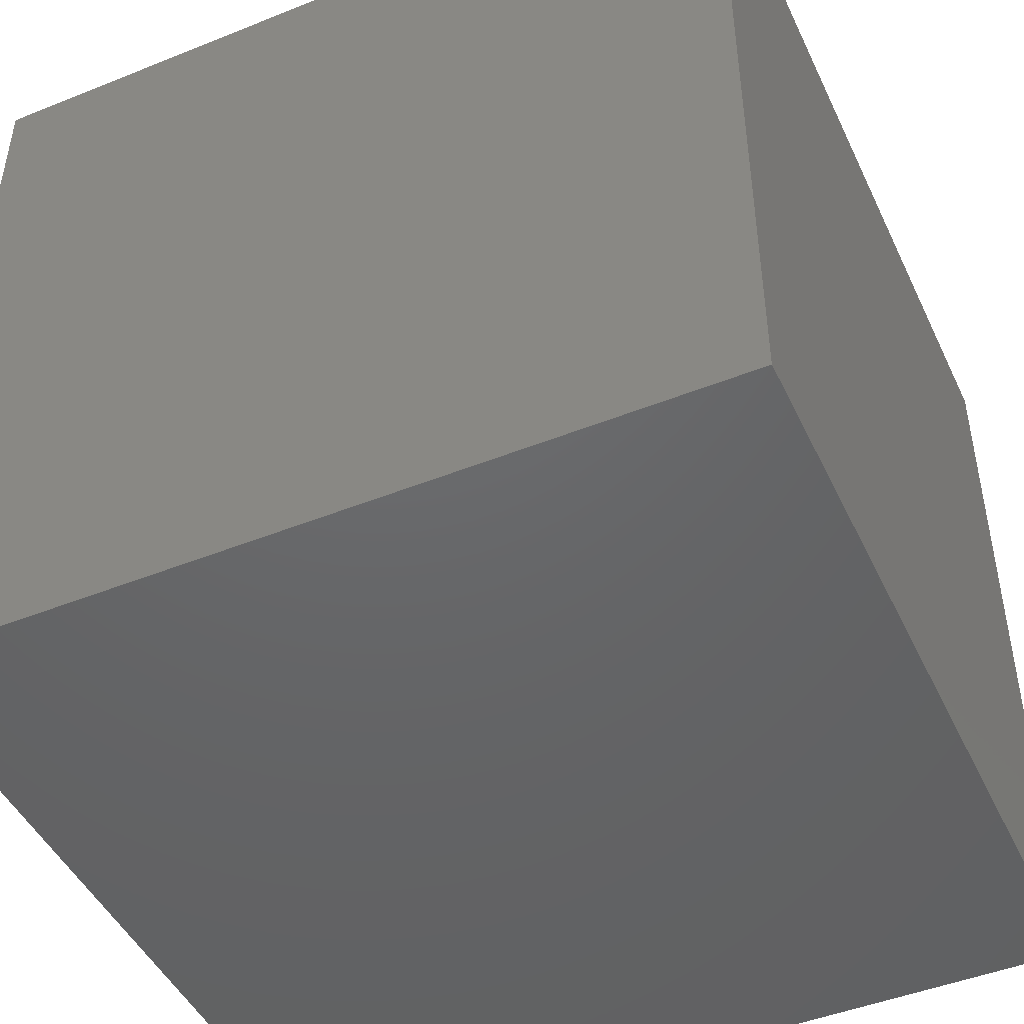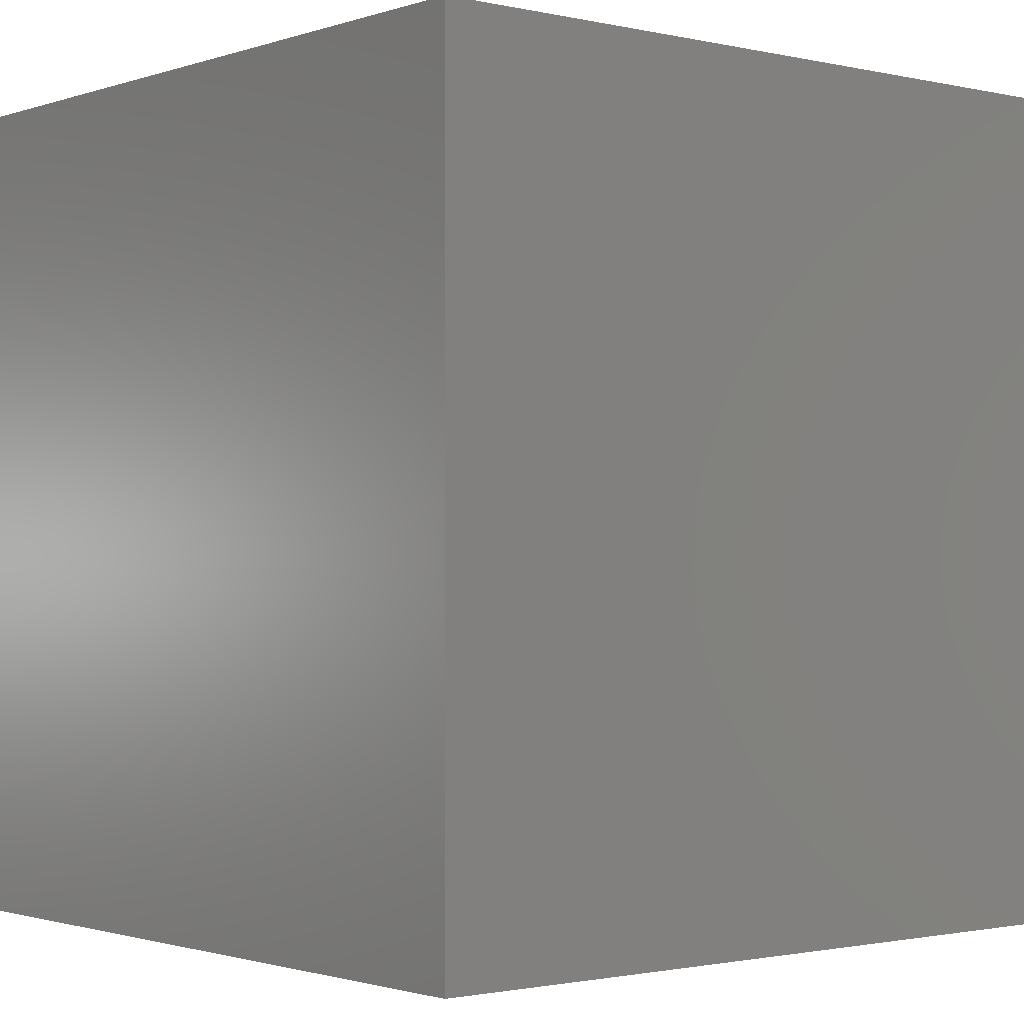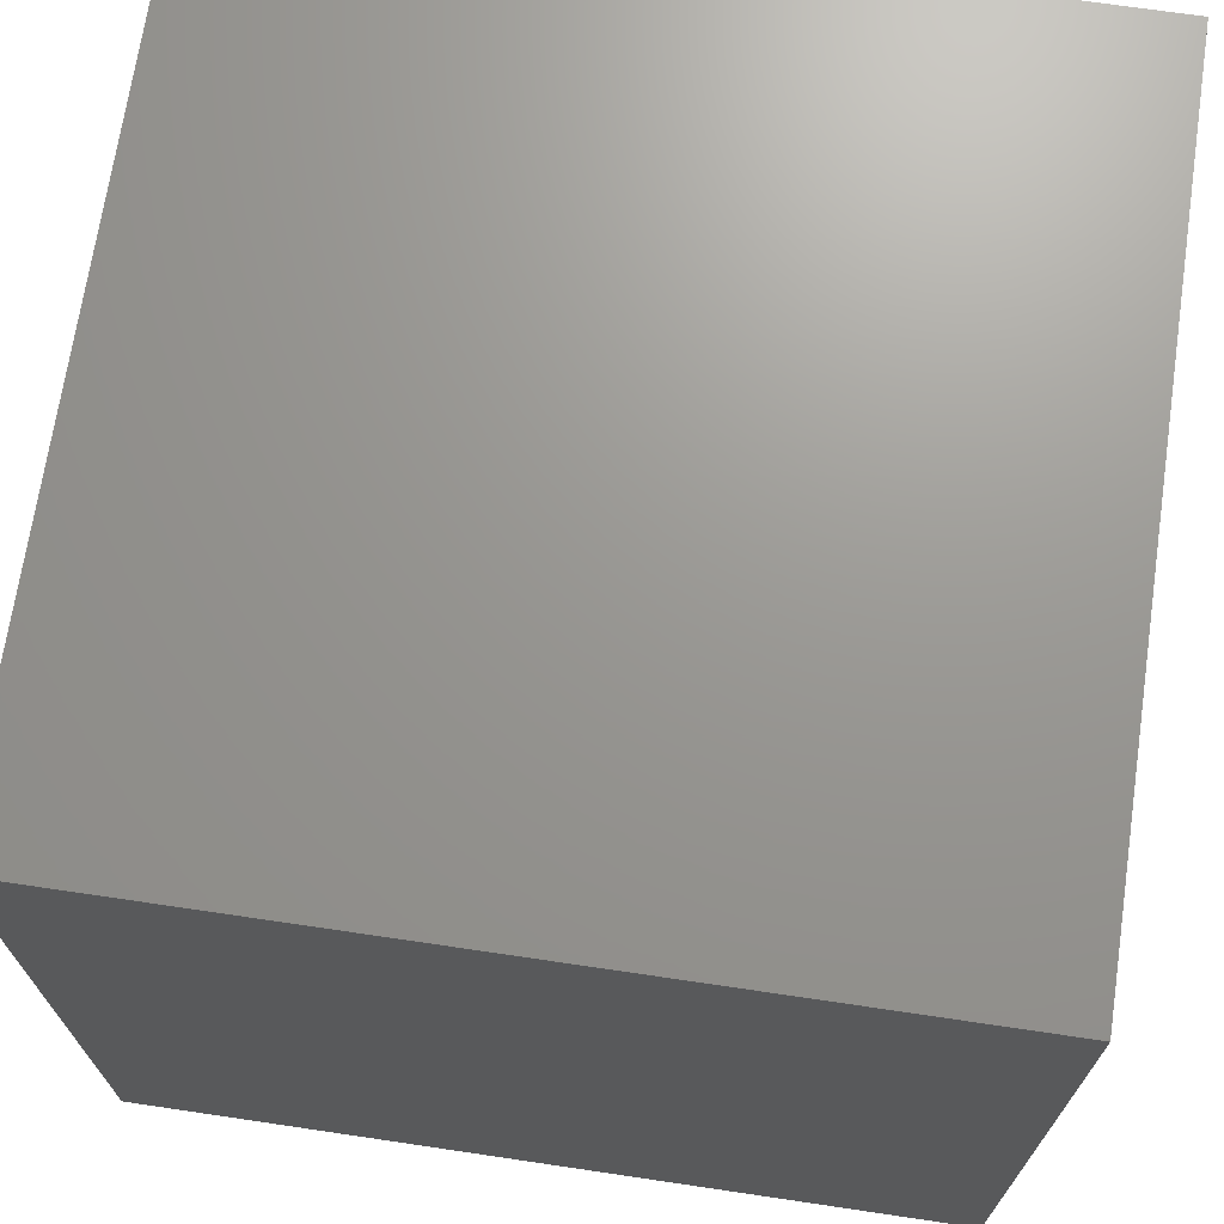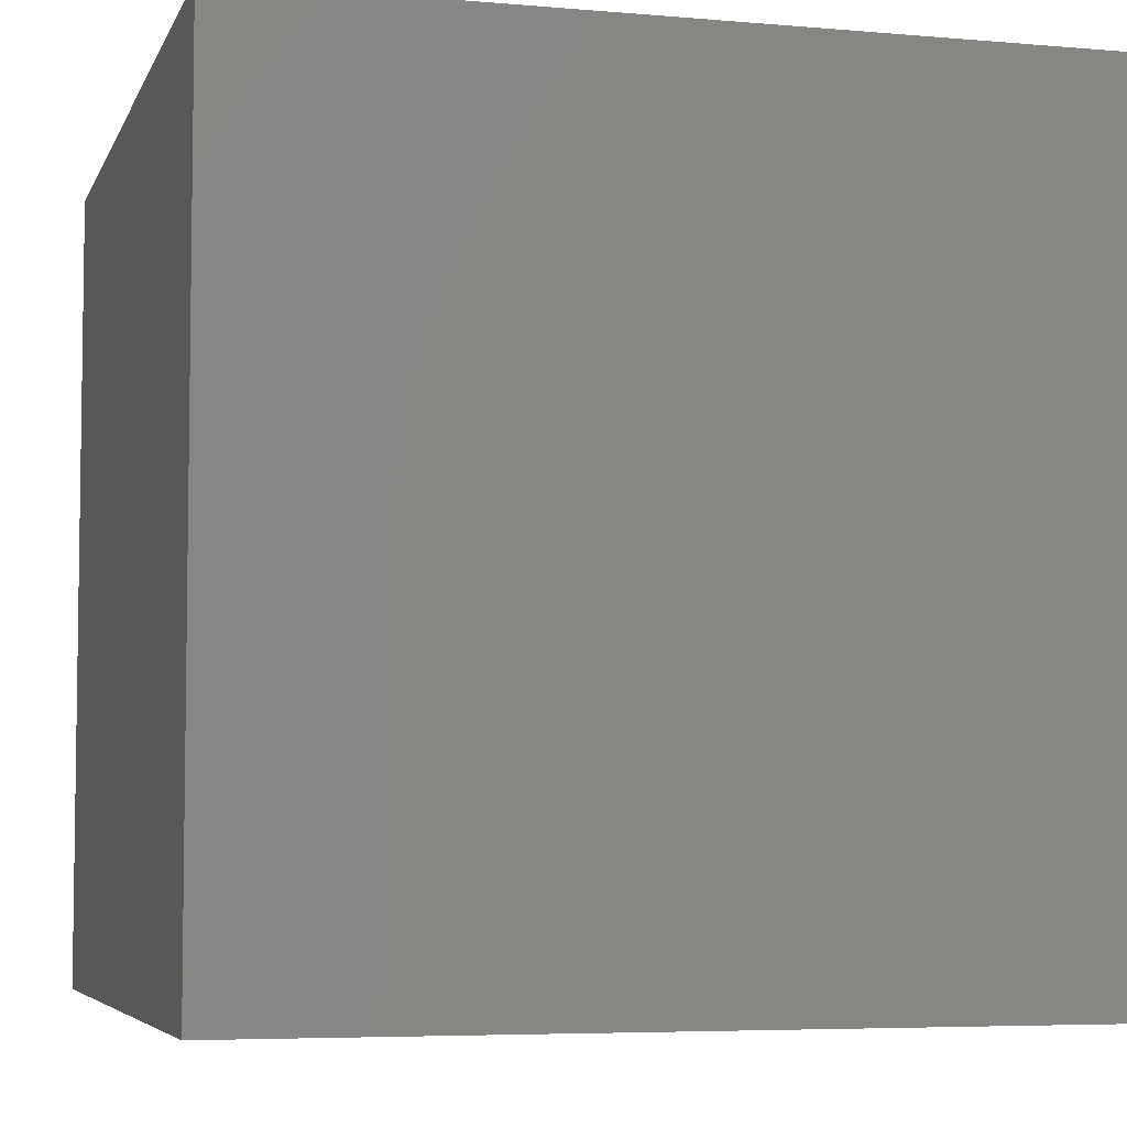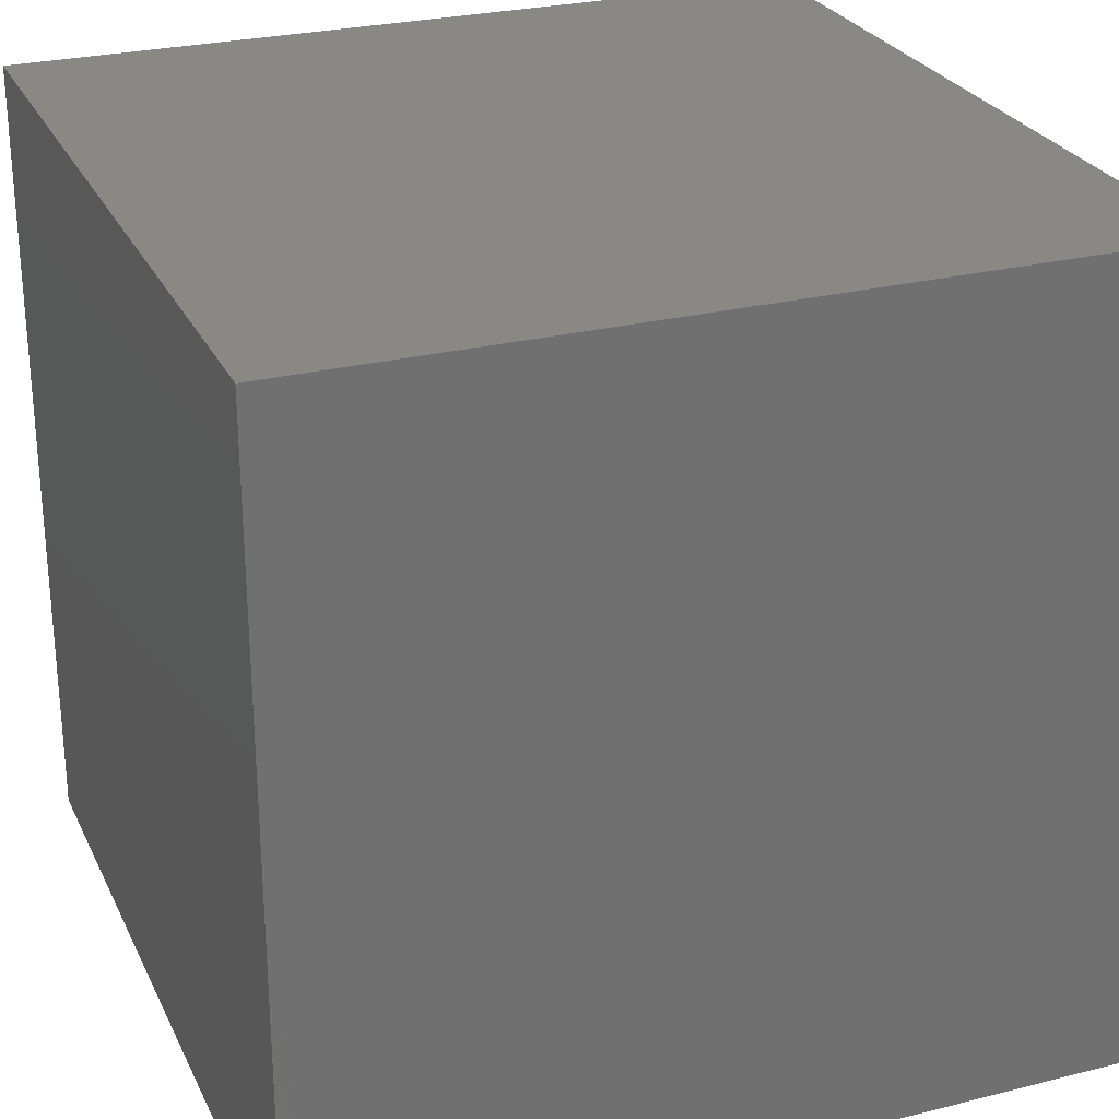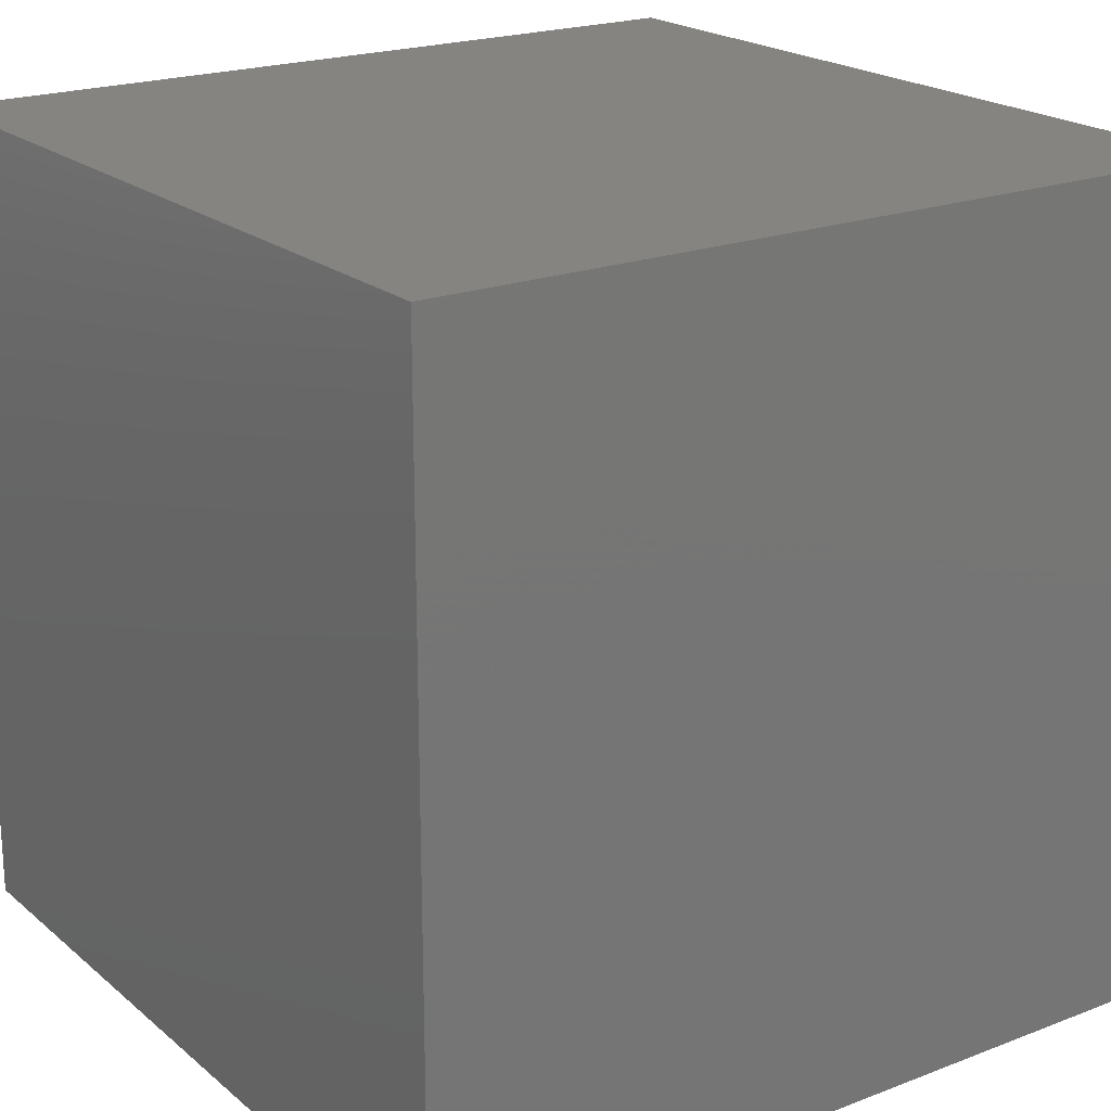
<metadata>
{"format":"stl","ext":"stl","renderer":"f3d","projection":"perspective","resolution":1024,"background":"white","views":[{"elev":-46.8,"azim":114.5,"up":"+Y"},{"elev":-1.4,"azim":-129.6,"up":"+Y"},{"elev":70.1,"azim":-81.6,"up":"+Y"},{"elev":-5.5,"azim":-105.2,"up":"+Y"},{"elev":26.8,"azim":-21.3,"up":"+Y"},{"elev":20.7,"azim":-34.7,"up":"+Y"}]}
</metadata>
<code>
# stl→obj: 8 verts, 12 faces
v -7 -3 0
v -8 -3 0
v -7 -4 0
v -8 -4 0
v -7 -4 -1
v -8 -4 -1
v -7 -3 -1
v -8 -3 -1
f 1 2 3
f 3 2 4
f 5 6 7
f 7 6 8
f 4 6 3
f 3 6 5
f 2 8 4
f 4 8 6
f 1 7 2
f 2 7 8
f 3 5 1
f 1 5 7

</code>
